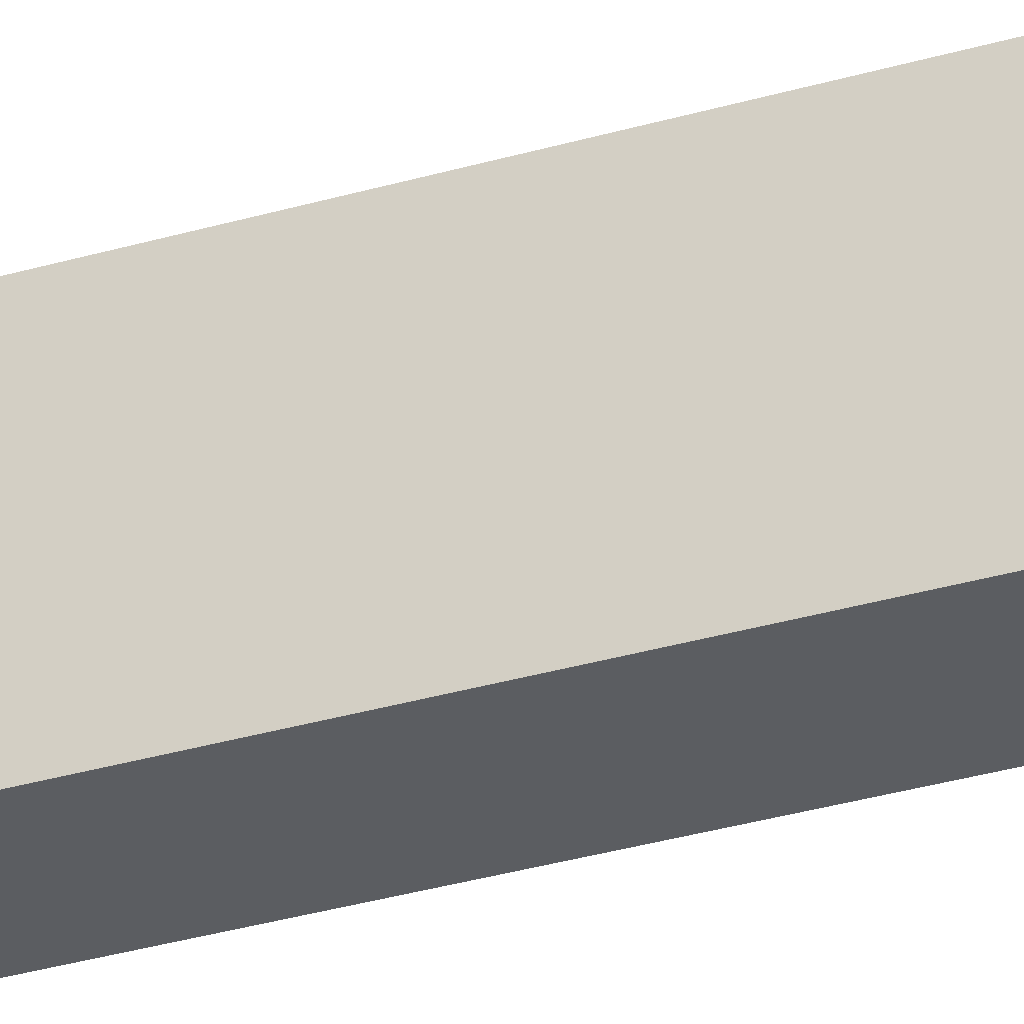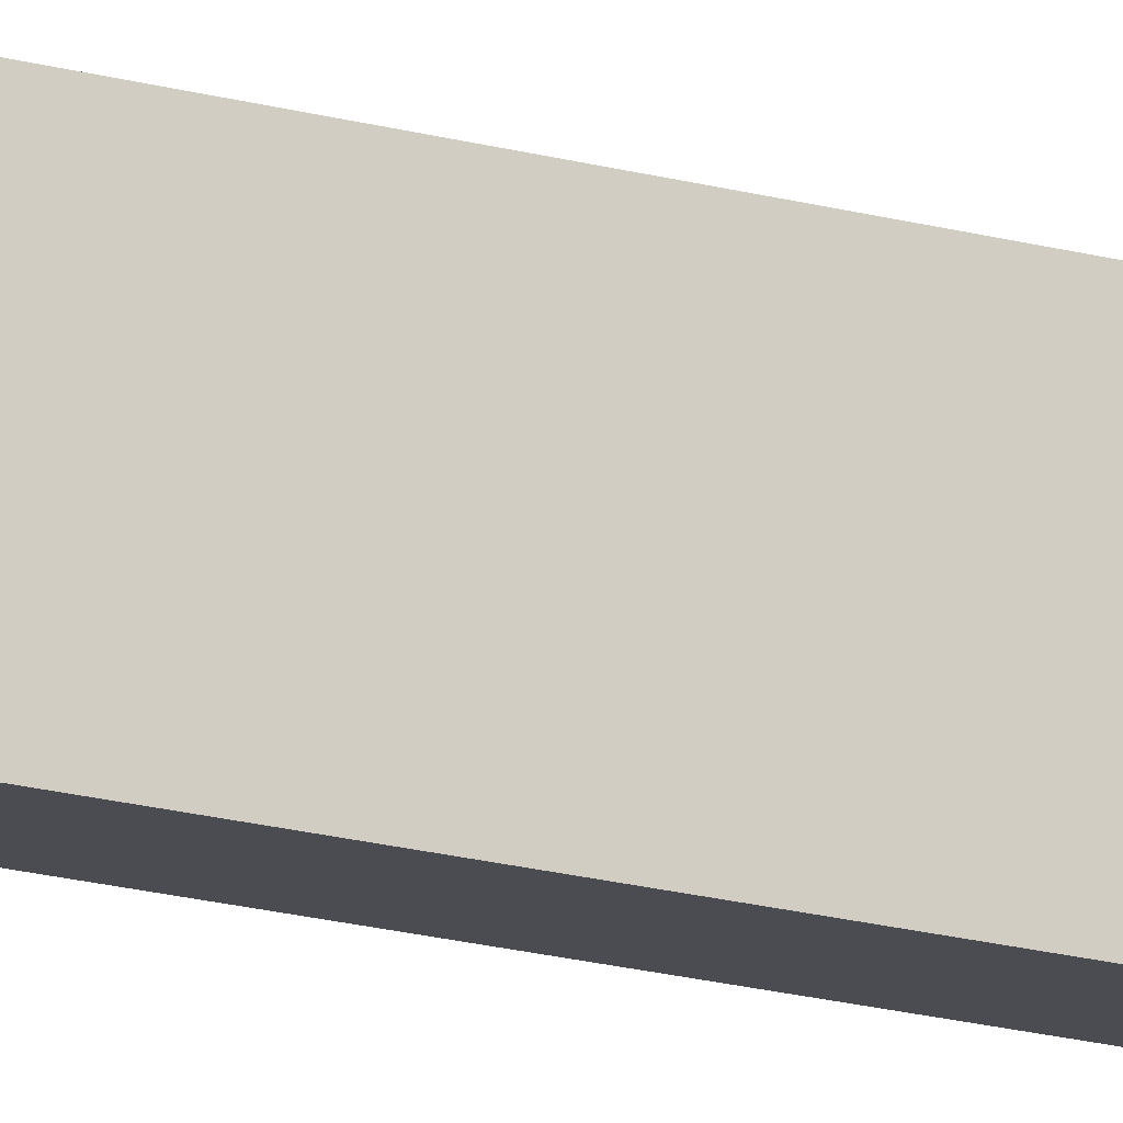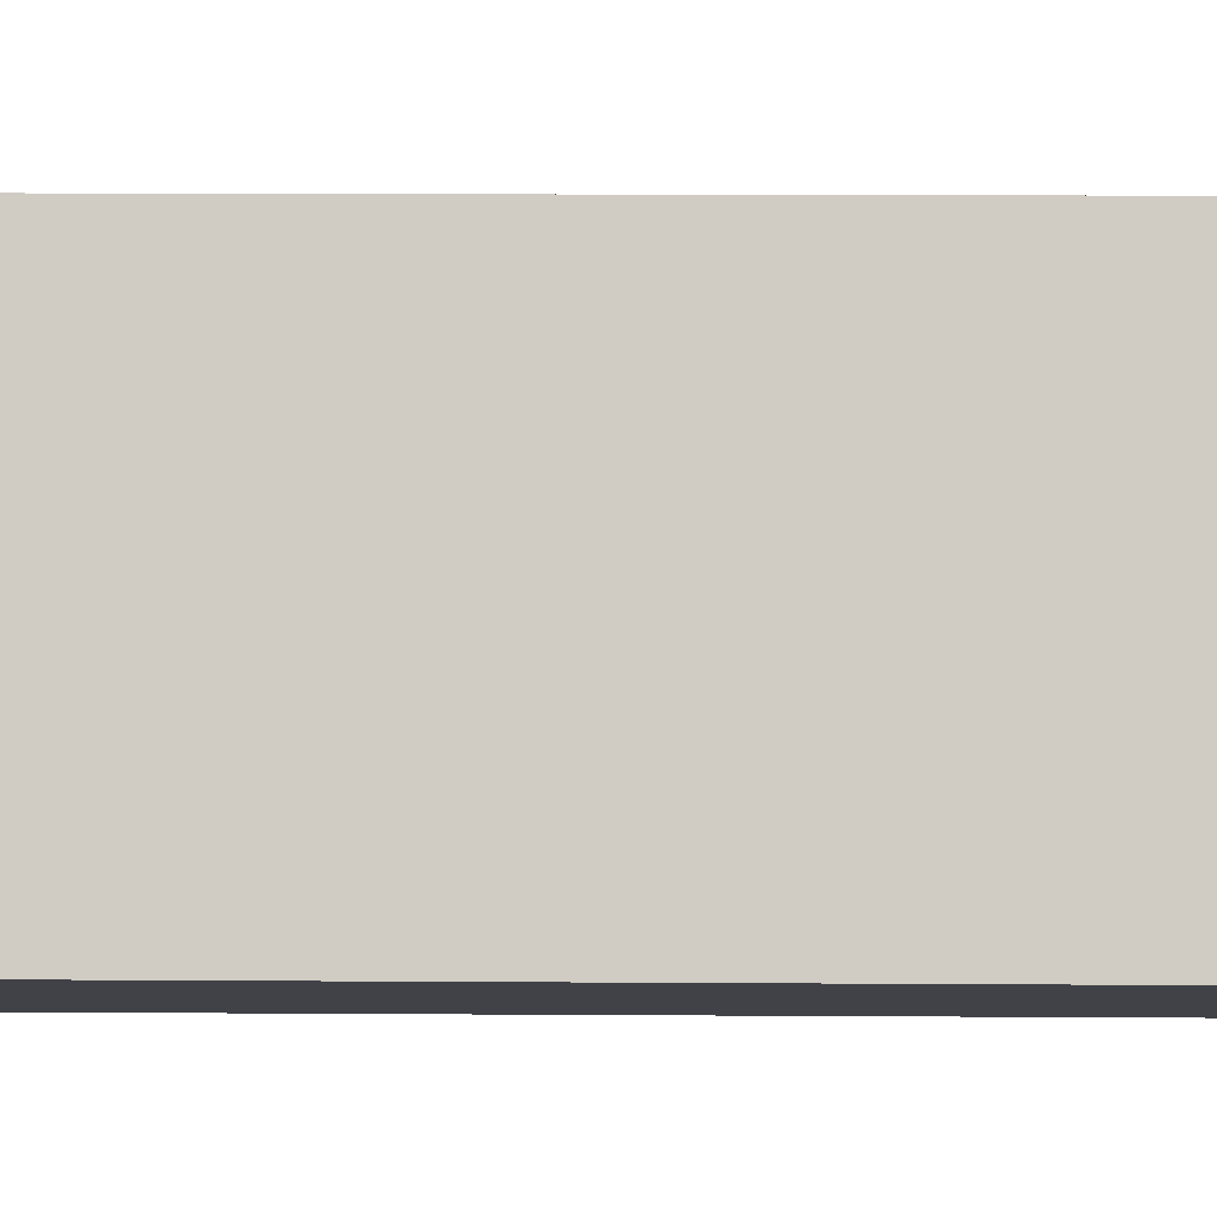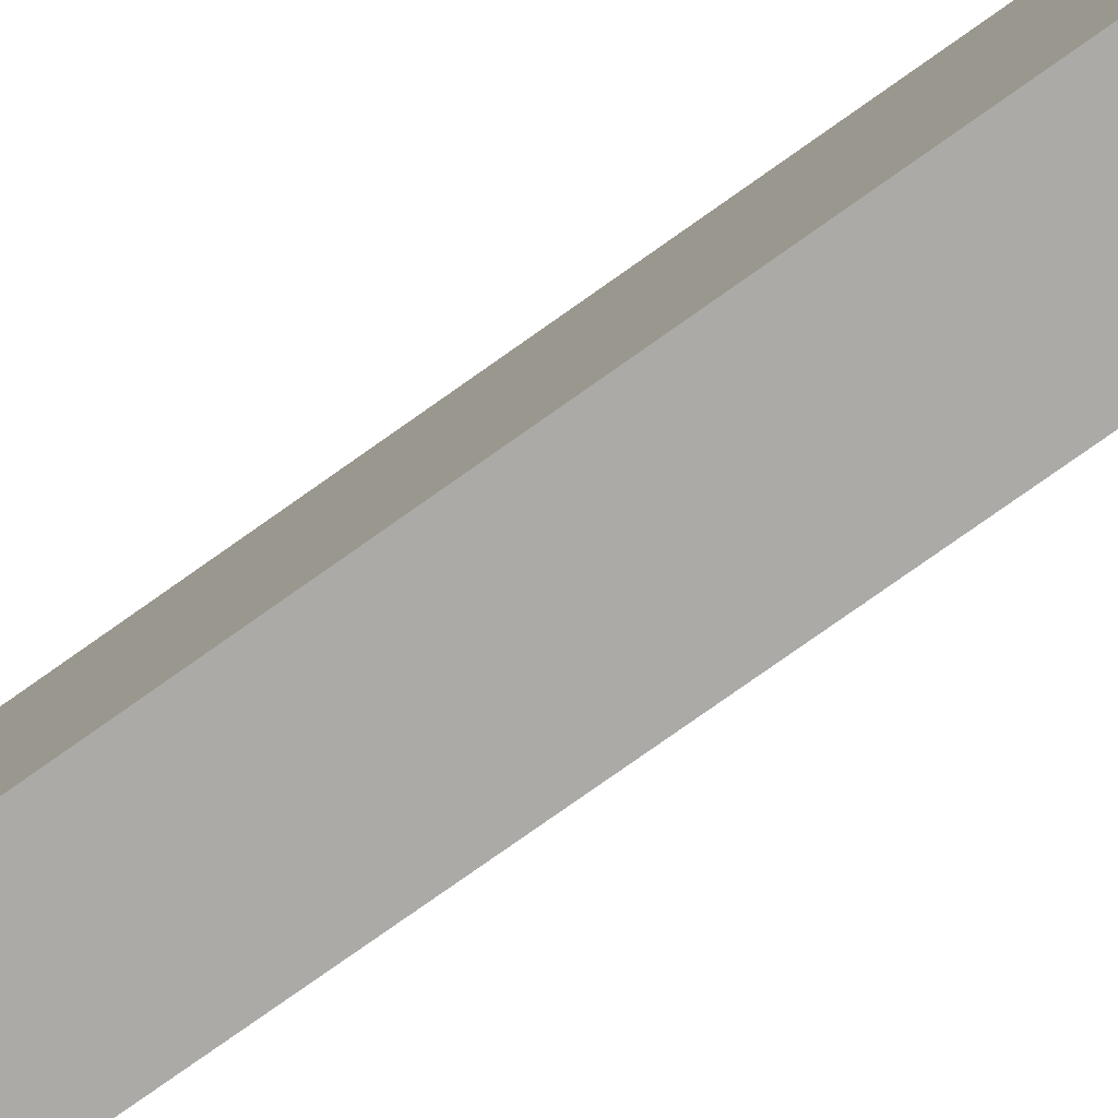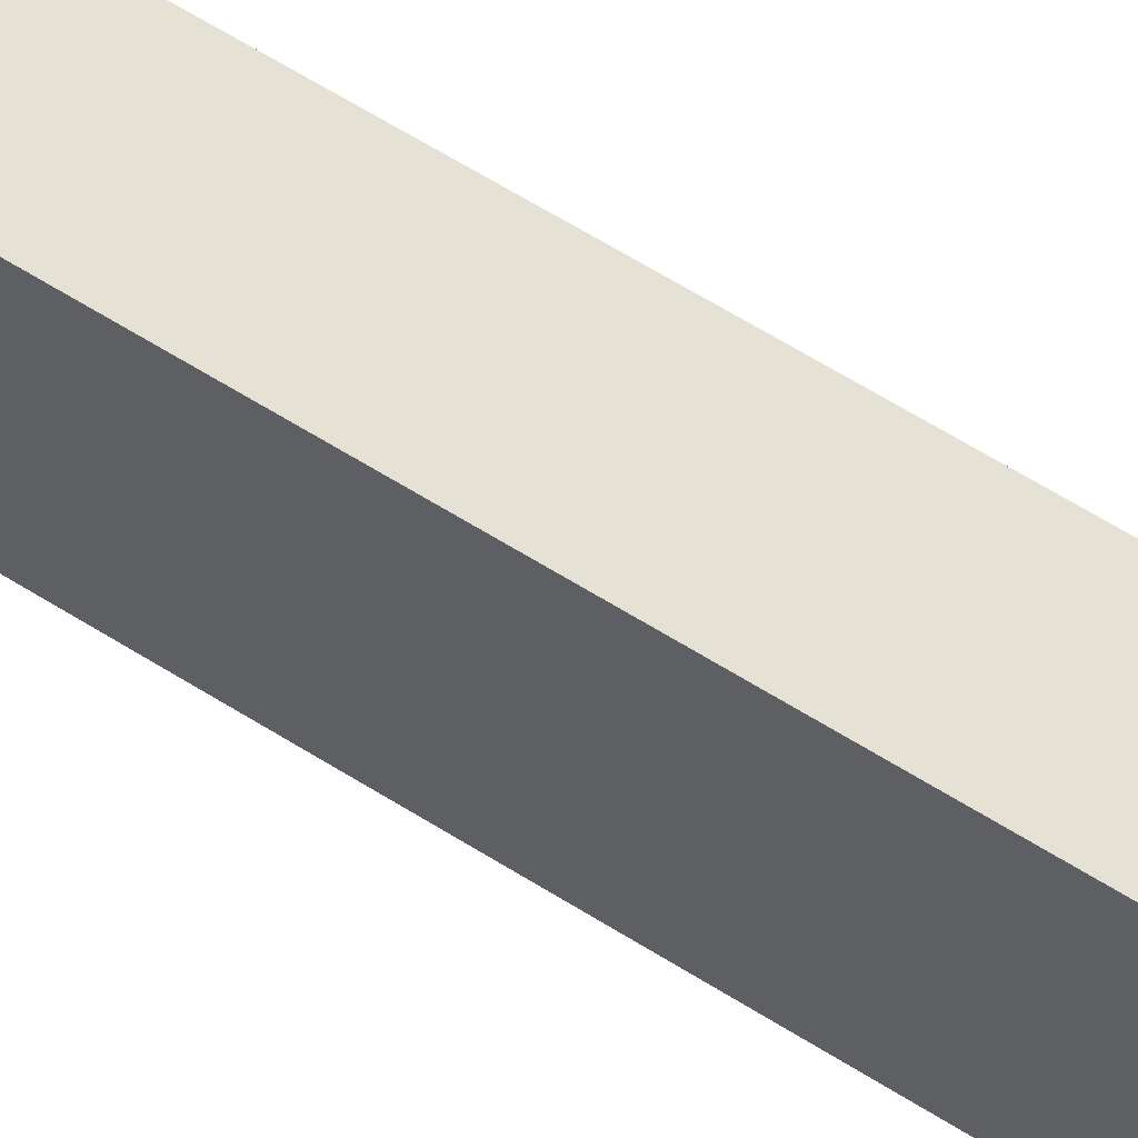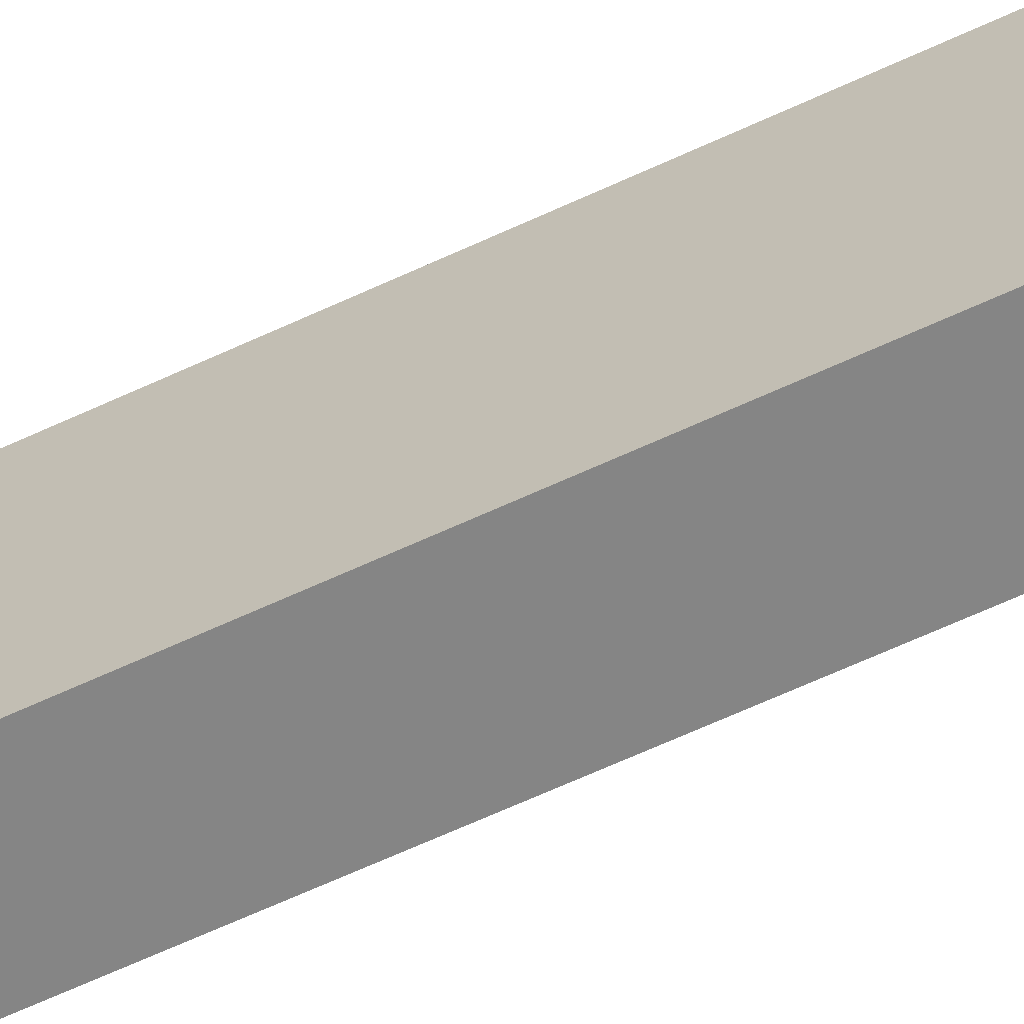
<metadata>
{"format":"obj","ext":"obj","renderer":"f3d","projection":"perspective","resolution":1024,"background":"white","views":[{"elev":-25.6,"azim":-62.9,"up":"+Z"},{"elev":-25.9,"azim":68.7,"up":"+Z"},{"elev":4.5,"azim":-87.4,"up":"+Z"},{"elev":-68.1,"azim":-53.3,"up":"+Z"},{"elev":49.8,"azim":126.6,"up":"+Z"},{"elev":-52.4,"azim":-61.9,"up":"+Z"}]}
</metadata>
<code>
v  1.78 32.03 0.946
v  0.671 32.03 3.385
v  2.204 32.03 3.088
v  0 32.03 1.961e-15
v  1.532 32.03 -0.307
v  2.204 -1.891e-16 3.088
v  1.532 1.88e-17 -0.307
v  1.78 -5.793e-17 0.946
v  0 0 0
v  0.671 -2.073e-16 3.385
g defaultobject
f 1 2 3
f 2 1 4
f 4 1 5
f 6 1 3
f 1 6 5
f 5 6 7
f 7 6 8
f 7 4 5
f 4 7 9
f 9 2 4
f 2 9 10
f 10 3 2
f 3 10 6
f 8 9 7
f 9 8 10
f 10 8 6

</code>
